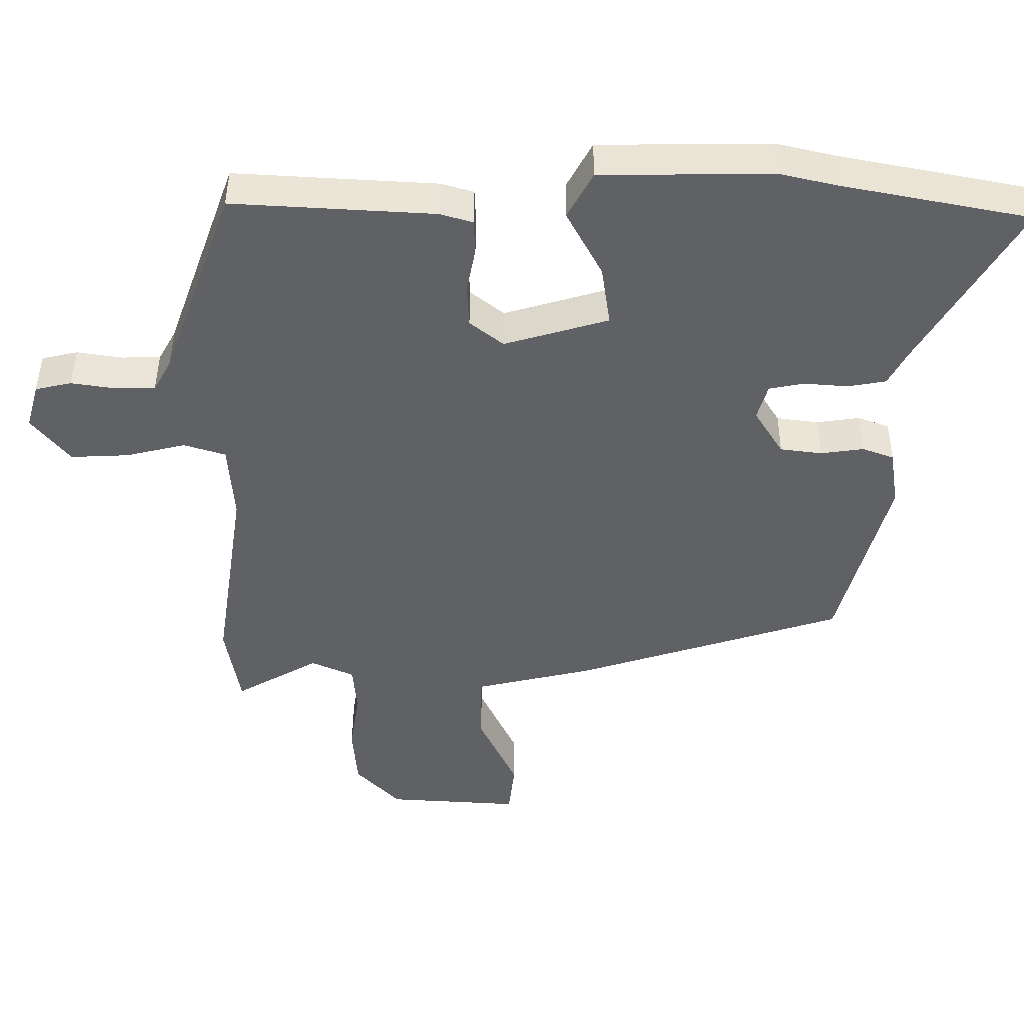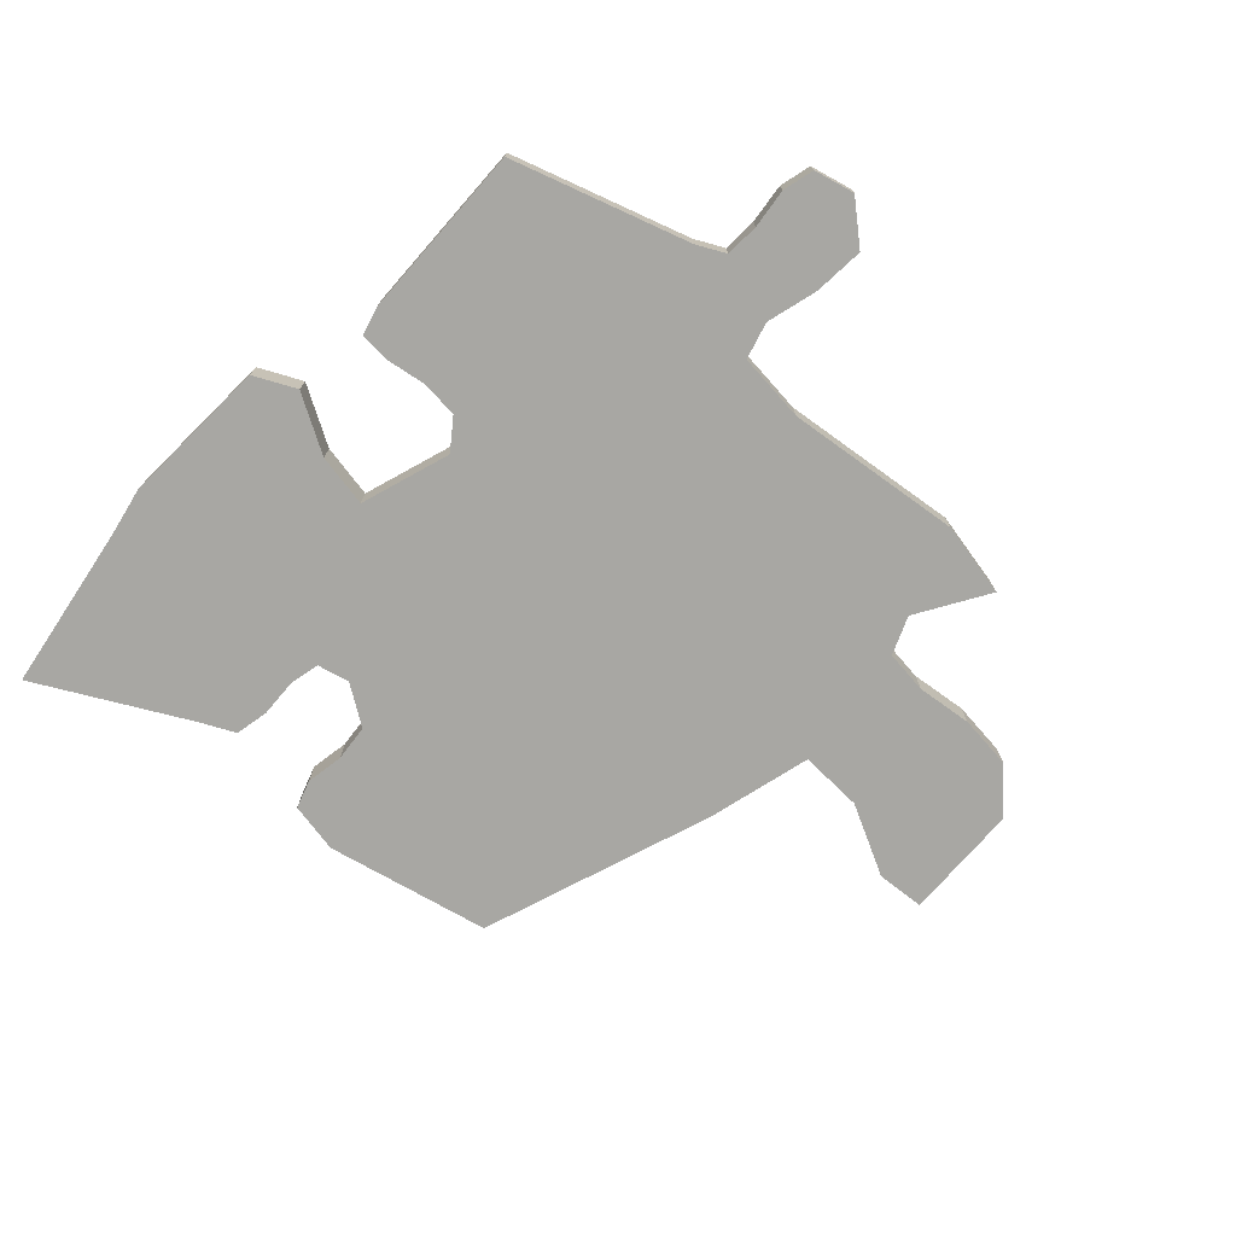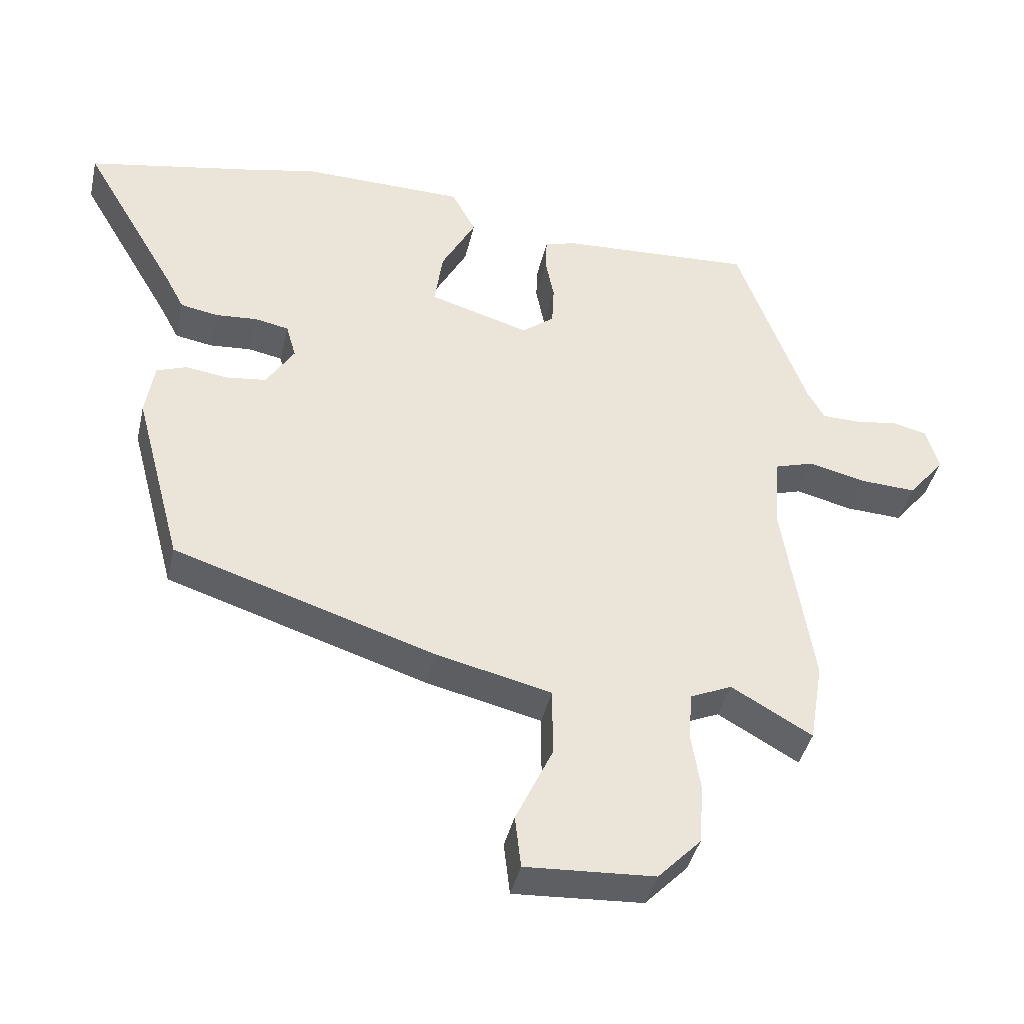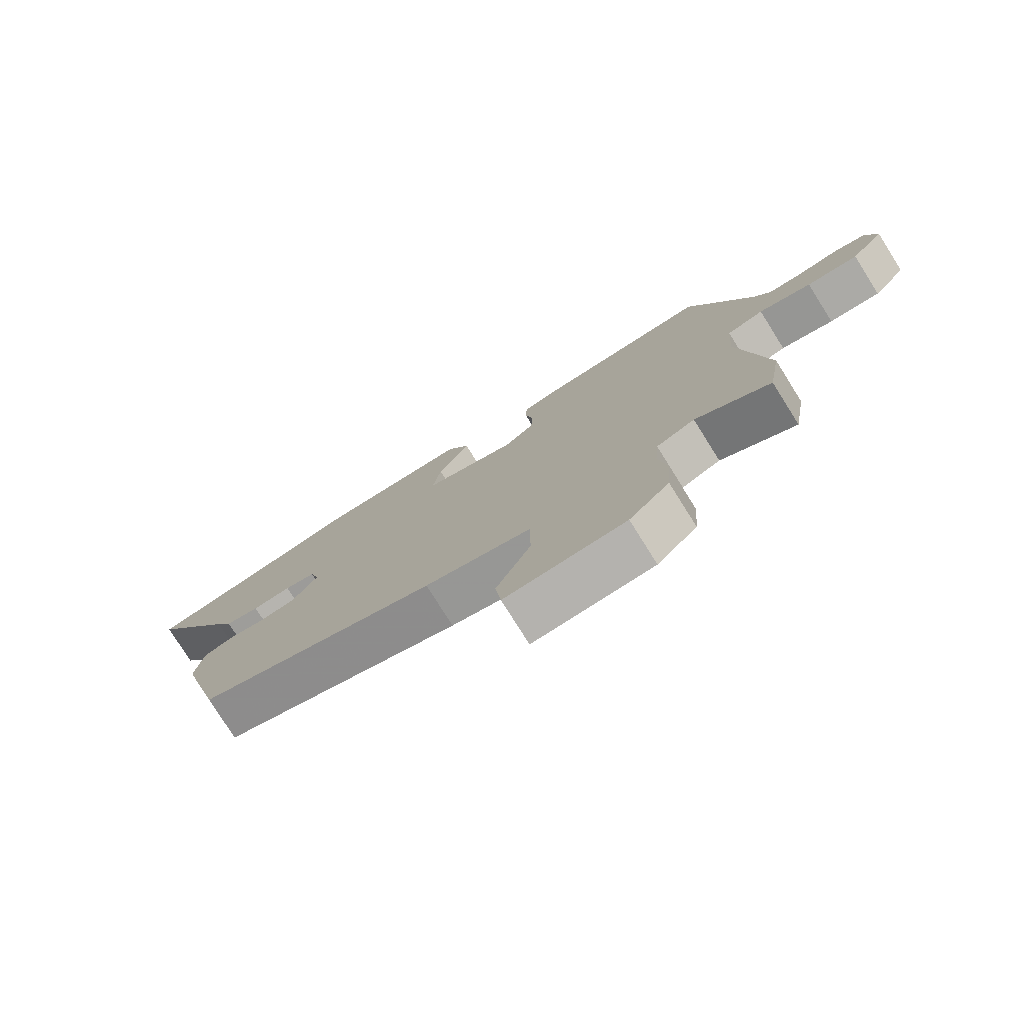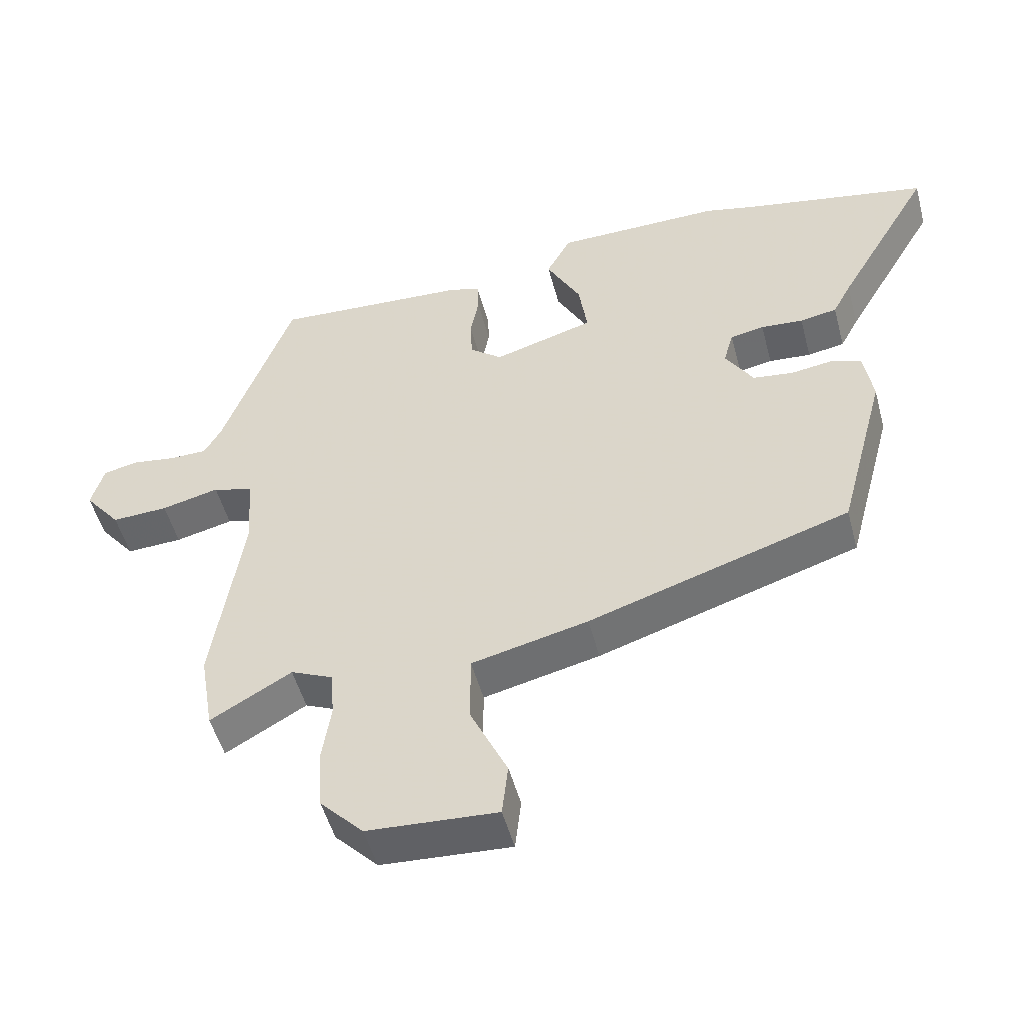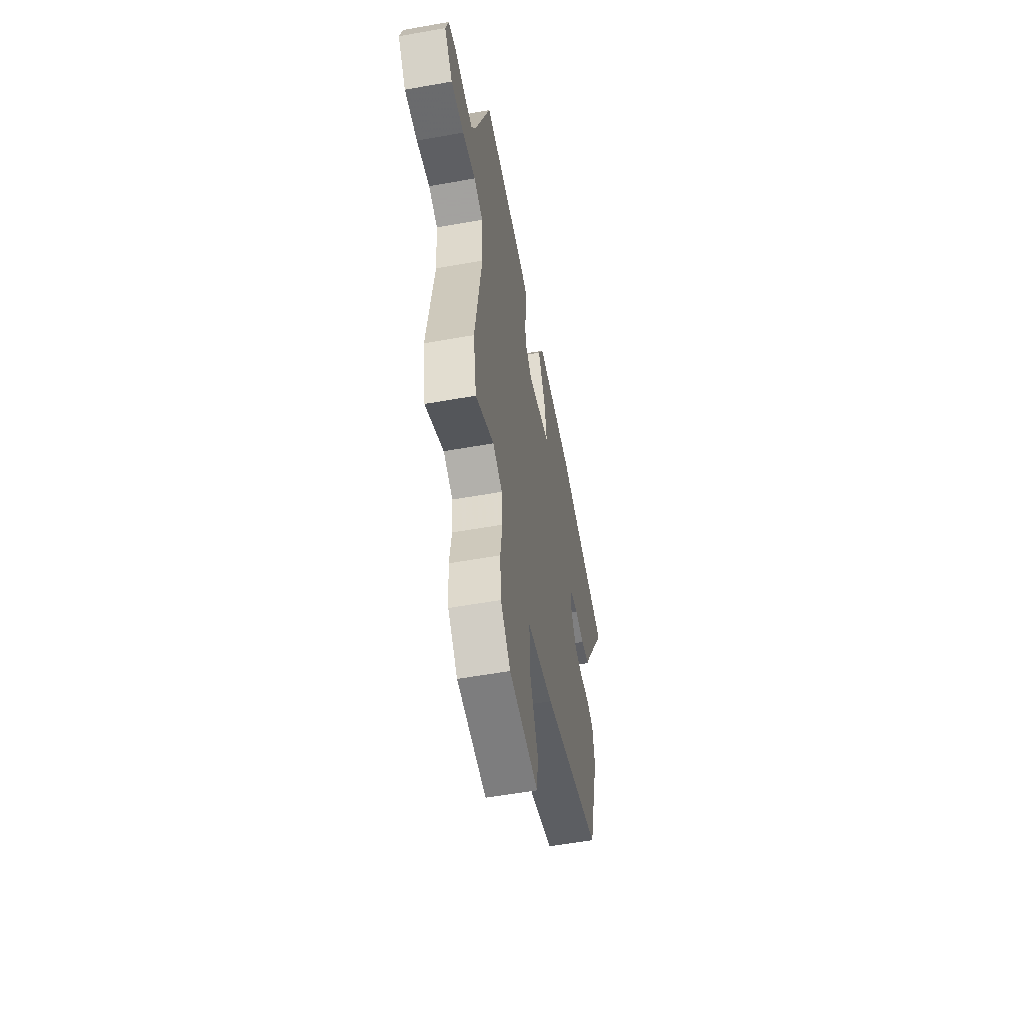
<metadata>
{"format":"obj","ext":"obj","renderer":"f3d","projection":"perspective","resolution":1024,"background":"white","views":[{"elev":44.1,"azim":-179.7,"up":"+Z"},{"elev":-74.5,"azim":45.5,"up":"+Y"},{"elev":-41.3,"azim":-12.8,"up":"+Z"},{"elev":-77.6,"azim":32.1,"up":"+Z"},{"elev":-50.8,"azim":-165.2,"up":"+Z"},{"elev":-55.8,"azim":100.6,"up":"+Z"}]}
</metadata>
<code>
v 0.517 0.07 -0.396
v 0.496 0.07 -0.521
v 0.374 0.07 -0.451
v 0.311 0.07 -0.479
v 0.305 0.07 -0.551
v 0.319 0.07 -0.643
v 0.312 0.07 -0.734
v 0.247 0.07 -0.802
v 0.052 0.07 -0.814
v 0.043 0.07 -0.734
v 0.099 0.07 -0.614
v 0.099 0.07 -0.508
v -0.076 0.07 -0.467
v -0.469 0.07 -0.341
v -0.541 0.07 -0.07
v -0.528 0.07 0.014
v -0.482 0.07 0.031
v -0.419 0.07 0.022
v -0.358 0.07 0.03
v -0.316 0.07 0.098
v -0.331 0.07 0.151
v -0.382 0.07 0.161
v -0.446 0.07 0.156
v -0.502 0.07 0.166
v -0.53 0.07 0.219
v -0.674 0.07 0.466
v -0.397 0.07 0.52
v -0.316 0.07 0.539
v -0.065 0.07 0.536
v -0.028 0.07 0.467
v -0.08 0.07 0.369
v -0.093 0.07 0.28
v 0.059 0.07 0.235
v 0.108 0.07 0.274
v 0.111 0.07 0.337
v 0.098 0.07 0.404
v 0.1 0.07 0.455
v 0.148 0.07 0.469
v 0.442 0.07 0.486
v 0.547 0.07 0.195
v 0.573 0.07 0.148
v 0.63 0.07 0.147
v 0.696 0.07 0.157
v 0.749 0.07 0.145
v 0.768 0.07 0.078
v 0.713 0.07 0.009
v 0.628 0.07 0.013
v 0.541 0.07 0.034
v 0.48 0.07 0.015
v 0.472 0.07 -0.1
v 0.517 0 -0.396
v 0.496 0 -0.521
v 0.374 0 -0.451
v 0.311 0 -0.479
v 0.305 0 -0.551
v 0.319 0 -0.643
v 0.312 0 -0.734
v 0.247 0 -0.802
v 0.052 0 -0.814
v 0.043 0 -0.734
v 0.099 0 -0.614
v 0.099 0 -0.508
v -0.076 0 -0.467
v -0.469 0 -0.341
v -0.541 0 -0.07
v -0.528 0 0.014
v -0.482 0 0.031
v -0.419 0 0.022
v -0.358 0 0.03
v -0.316 0 0.098
v -0.331 0 0.151
v -0.382 0 0.161
v -0.446 0 0.156
v -0.502 0 0.166
v -0.53 0 0.219
v -0.674 0 0.466
v -0.397 0 0.52
v -0.316 0 0.539
v -0.065 0 0.536
v -0.028 0 0.467
v -0.08 0 0.369
v -0.093 0 0.28
v 0.059 0 0.235
v 0.108 0 0.274
v 0.111 0 0.337
v 0.098 0 0.404
v 0.1 0 0.455
v 0.148 0 0.469
v 0.442 0 0.486
v 0.547 0 0.195
v 0.573 0 0.148
v 0.63 0 0.147
v 0.696 0 0.157
v 0.749 0 0.145
v 0.768 0 0.078
v 0.713 0 0.009
v 0.628 0 0.013
v 0.541 0 0.034
v 0.48 0 0.015
v 0.472 0 -0.1
f 46 47 48
f 45 46 48
f 44 45 48
f 43 44 48
f 42 43 48
f 41 42 48 49
f 40 41 49
f 39 40 49
f 38 39 49
f 37 38 49
f 36 37 49
f 35 36 49
f 34 35 49 50
f 29 30 31
f 28 29 31
f 27 28 31
f 27 31 32
f 26 27 32
f 25 26 32
f 25 32 33
f 24 25 33
f 23 24 33
f 22 23 33
f 16 17 18
f 15 16 18
f 14 15 18
f 13 14 18
f 12 13 18
f 12 18 19
f 9 10 11
f 8 9 11
f 7 8 11
f 6 7 11
f 5 6 11
f 4 5 11 12
f 12 19 20
f 4 12 20
f 3 4 20
f 1 2 3
f 50 1 3
f 34 50 3
f 33 34 3
f 3 20 21
f 33 3 21
f 21 22 33
f 98 97 96
f 98 96 95
f 98 95 94
f 98 94 93
f 98 93 92
f 99 98 92 91
f 99 91 90
f 99 90 89
f 99 89 88
f 99 88 87
f 99 87 86
f 99 86 85
f 100 99 85 84
f 81 80 79
f 81 79 78
f 81 78 77
f 82 81 77
f 82 77 76
f 82 76 75
f 83 82 75
f 83 75 74
f 83 74 73
f 83 73 72
f 68 67 66
f 68 66 65
f 68 65 64
f 68 64 63
f 68 63 62
f 69 68 62
f 61 60 59
f 61 59 58
f 61 58 57
f 61 57 56
f 61 56 55
f 62 61 55 54
f 70 69 62
f 70 62 54
f 70 54 53
f 53 52 51
f 53 51 100
f 53 100 84
f 53 84 83
f 71 70 53
f 71 53 83
f 83 72 71
f 1 51 52 2
f 2 52 53 3
f 3 53 54 4
f 4 54 55 5
f 5 55 56 6
f 6 56 57 7
f 7 57 58 8
f 8 58 59 9
f 9 59 60 10
f 10 60 61 11
f 11 61 62 12
f 12 62 63 13
f 13 63 64 14
f 14 64 65 15
f 15 65 66 16
f 16 66 67 17
f 17 67 68 18
f 18 68 69 19
f 19 69 70 20
f 20 70 71 21
f 21 71 72 22
f 22 72 73 23
f 23 73 74 24
f 24 74 75 25
f 25 75 76 26
f 26 76 77 27
f 27 77 78 28
f 28 78 79 29
f 29 79 80 30
f 30 80 81 31
f 31 81 82 32
f 32 82 83 33
f 33 83 84 34
f 34 84 85 35
f 35 85 86 36
f 36 86 87 37
f 37 87 88 38
f 38 88 89 39
f 39 89 90 40
f 40 90 91 41
f 41 91 92 42
f 42 92 93 43
f 43 93 94 44
f 44 94 95 45
f 45 95 96 46
f 46 96 97 47
f 47 97 98 48
f 48 98 99 49
f 49 99 100 50
f 50 100 51 1

</code>
